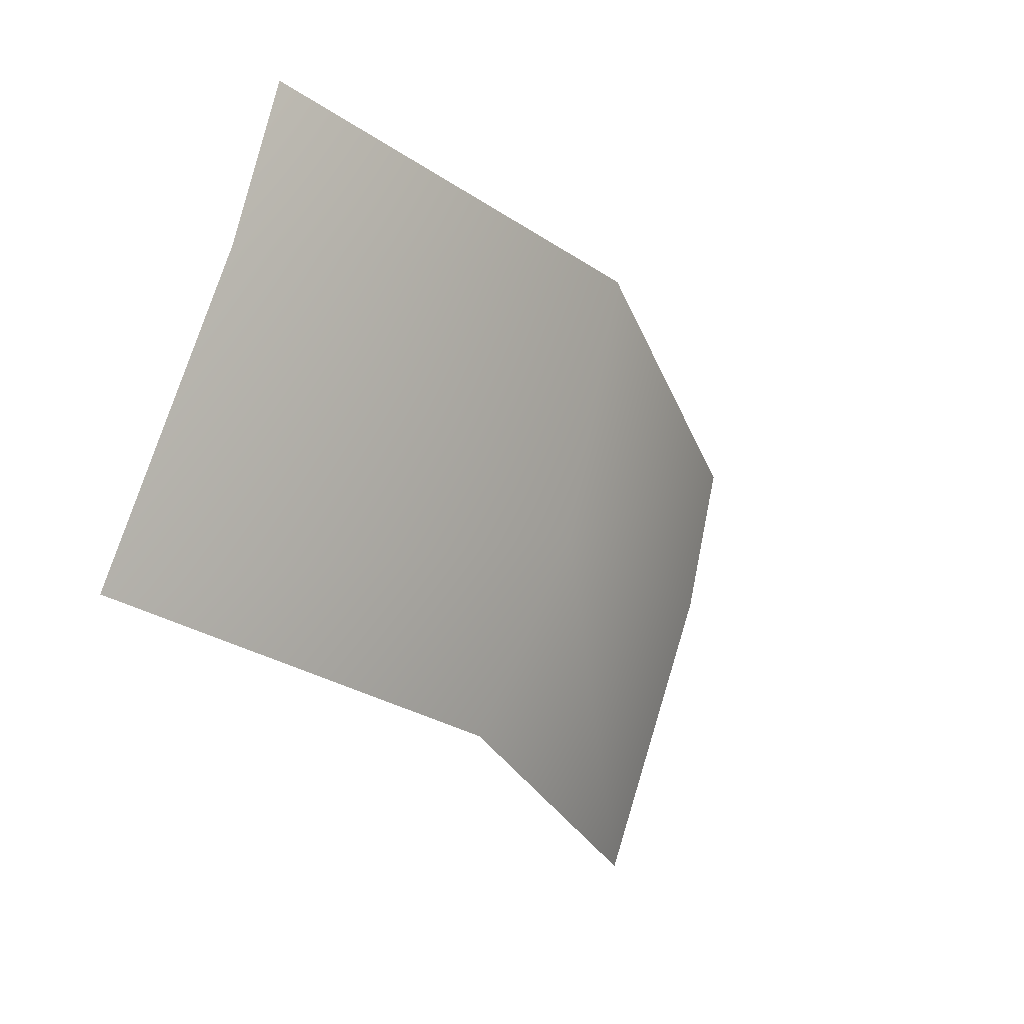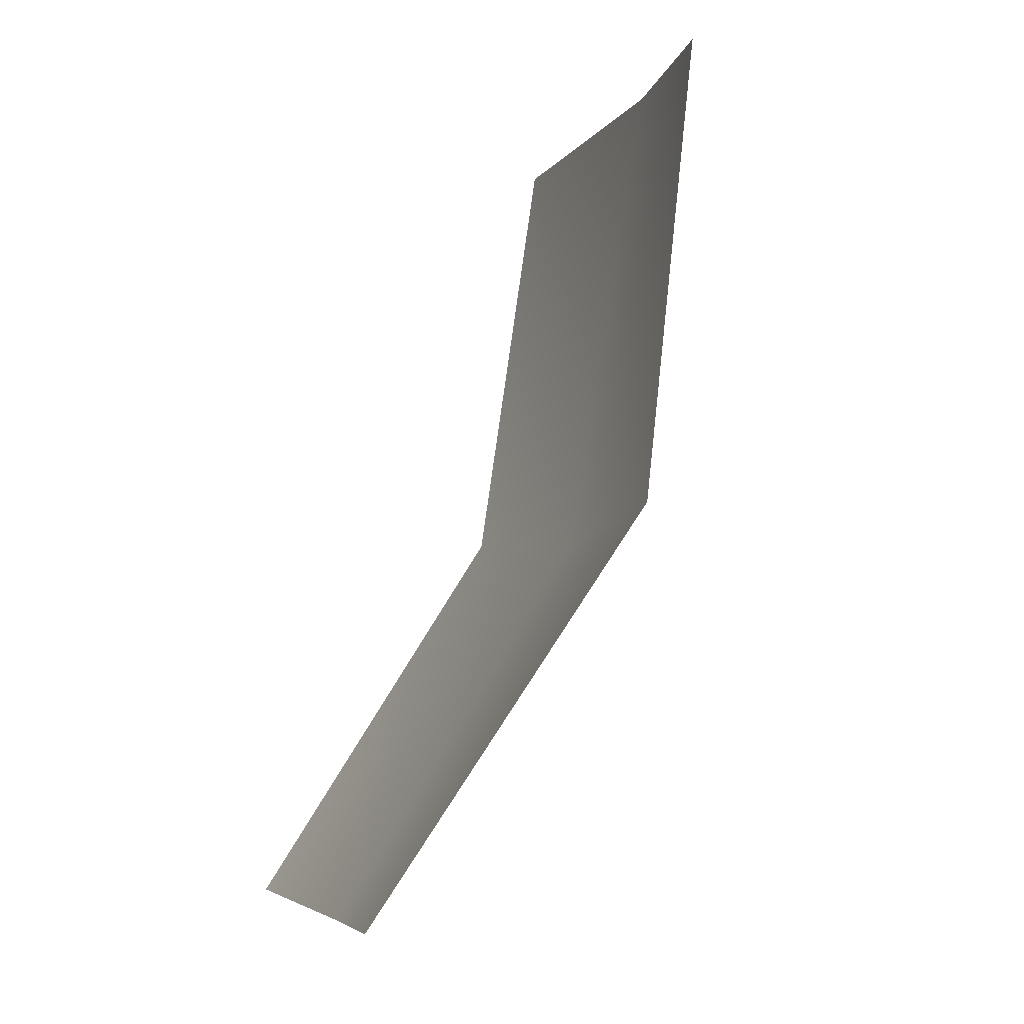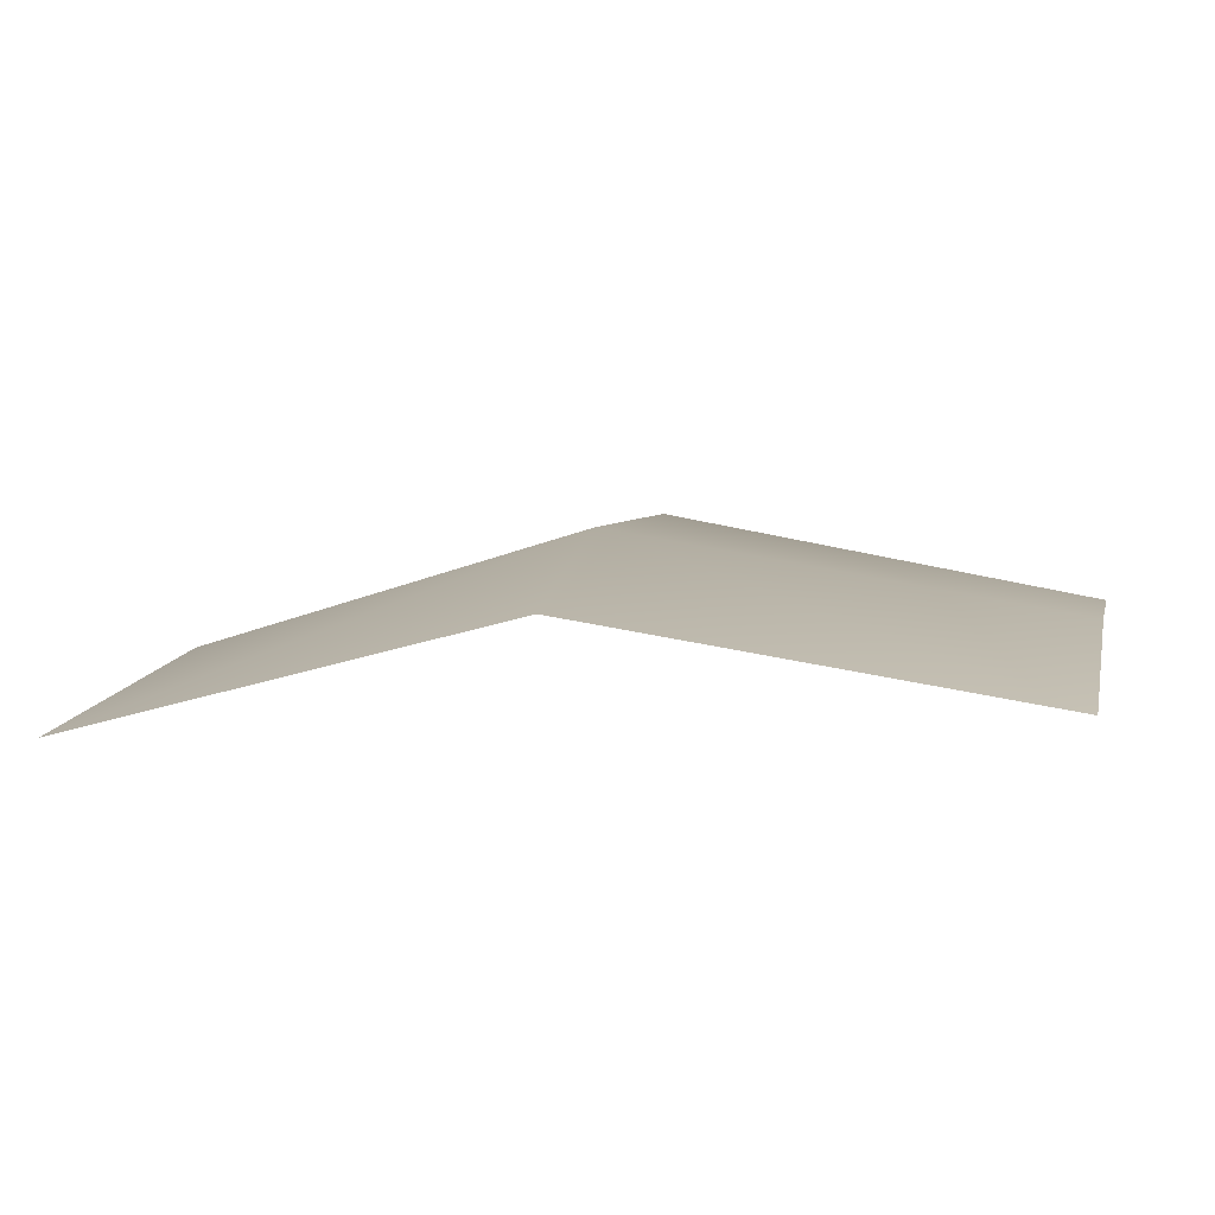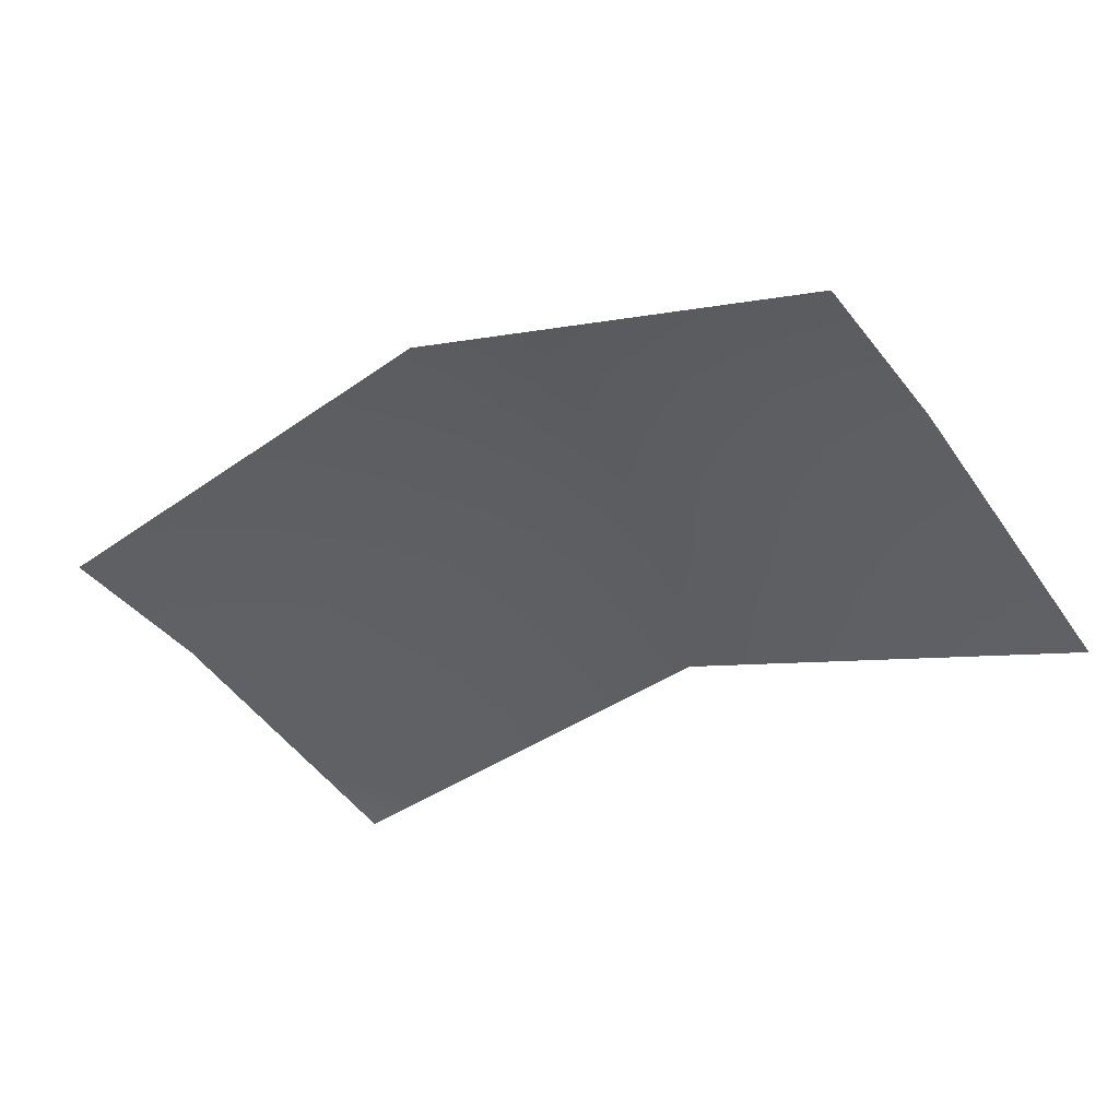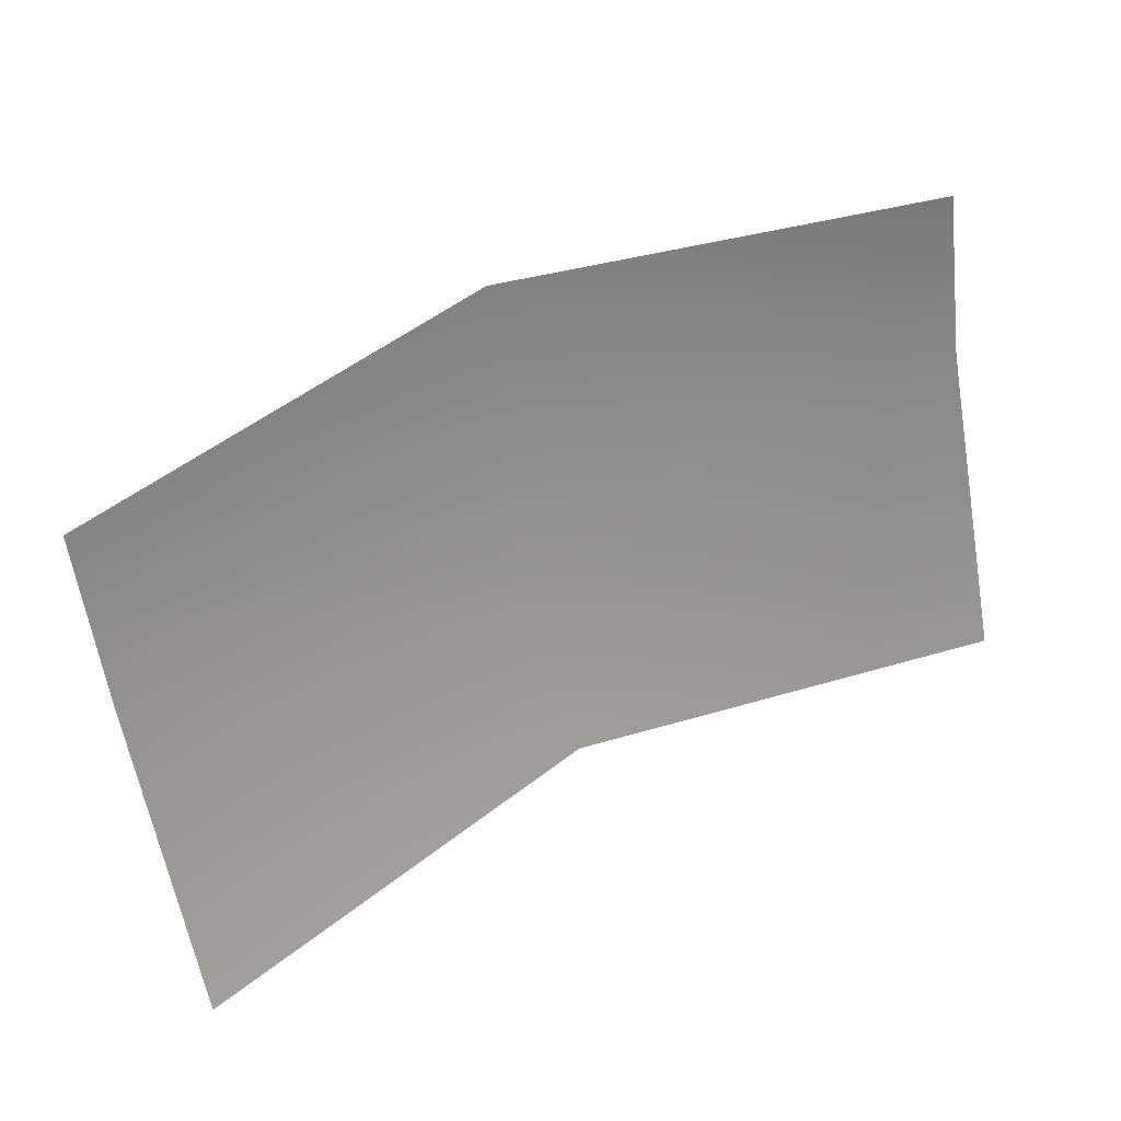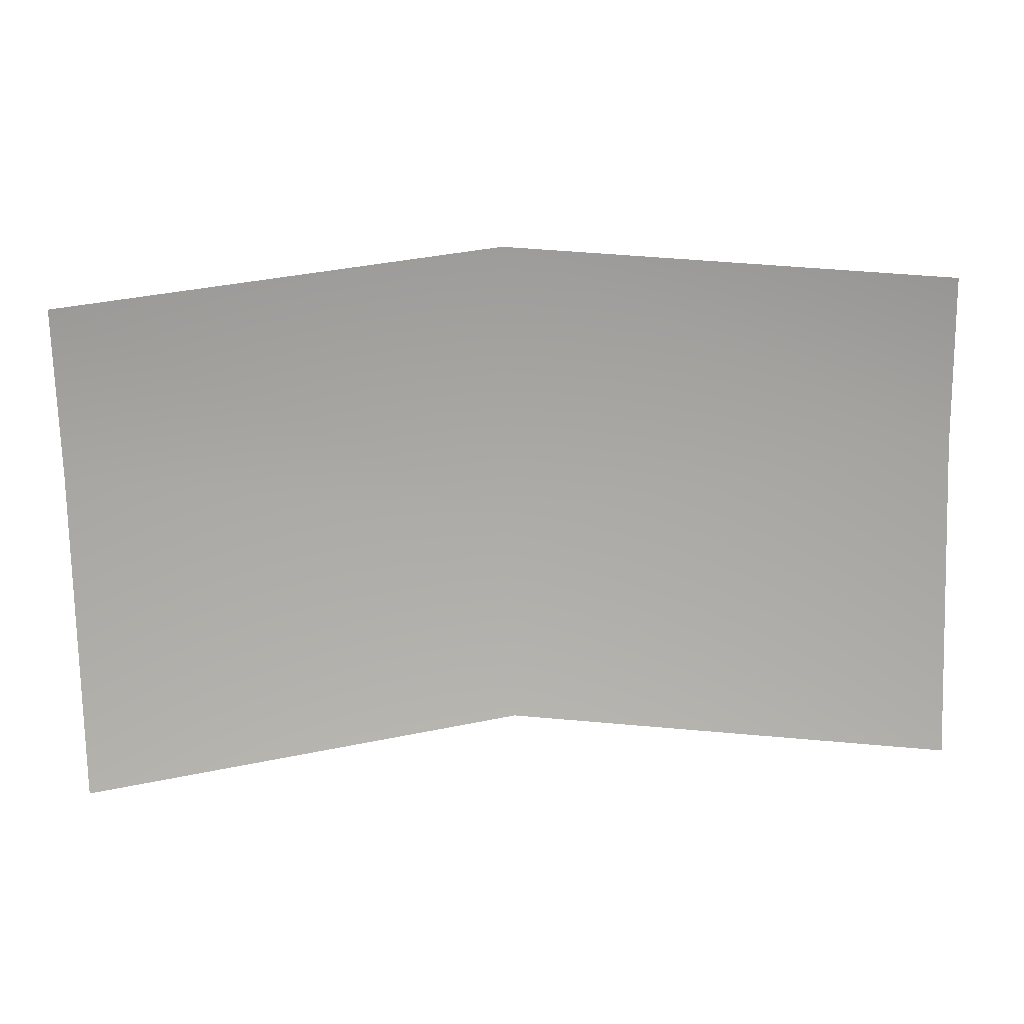
<metadata>
{"format":"obj","ext":"obj","renderer":"f3d","projection":"perspective","resolution":1024,"background":"white","views":[{"elev":-27.3,"azim":-58.6,"up":"+Y"},{"elev":77.4,"azim":-70.3,"up":"+Y"},{"elev":-7.9,"azim":14.1,"up":"+Z"},{"elev":-25.3,"azim":-143.8,"up":"+Z"},{"elev":45.5,"azim":149.3,"up":"+Y"},{"elev":33.1,"azim":175.6,"up":"+Y"}]}
</metadata>
<code>
g geo_Mouth_13
v -0.0548 1.058 0.1678
v -0.0548 1.079 0.1728
v 0 1.079 0.1858
v 0 1.044 0.1781
v -0.0548 1.02 0.1538
v 0.0548 1.079 0.1728
v 0 1.02 0.1652
v 0.0548 1.058 0.1678
v 0.0548 1.02 0.1538
g geo_Mouth_13_0
f 3 2 1
f 4 3 1
f 4 1 5
f 6 3 4
f 7 4 5
f 8 6 4
f 4 7 9
f 8 4 9

</code>
